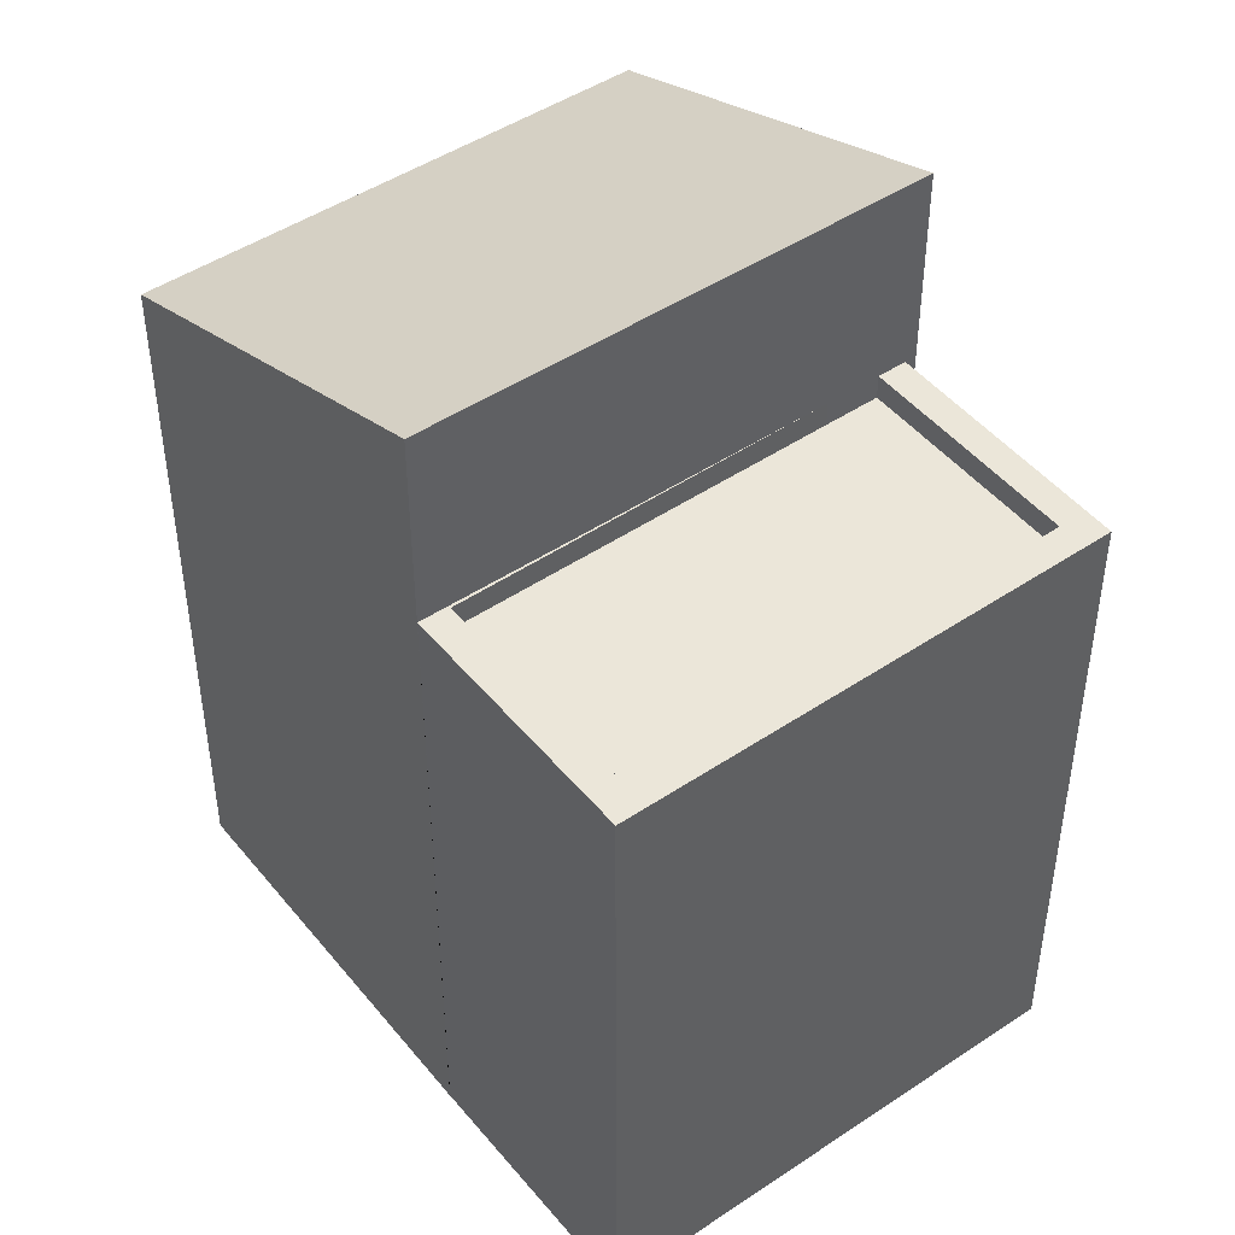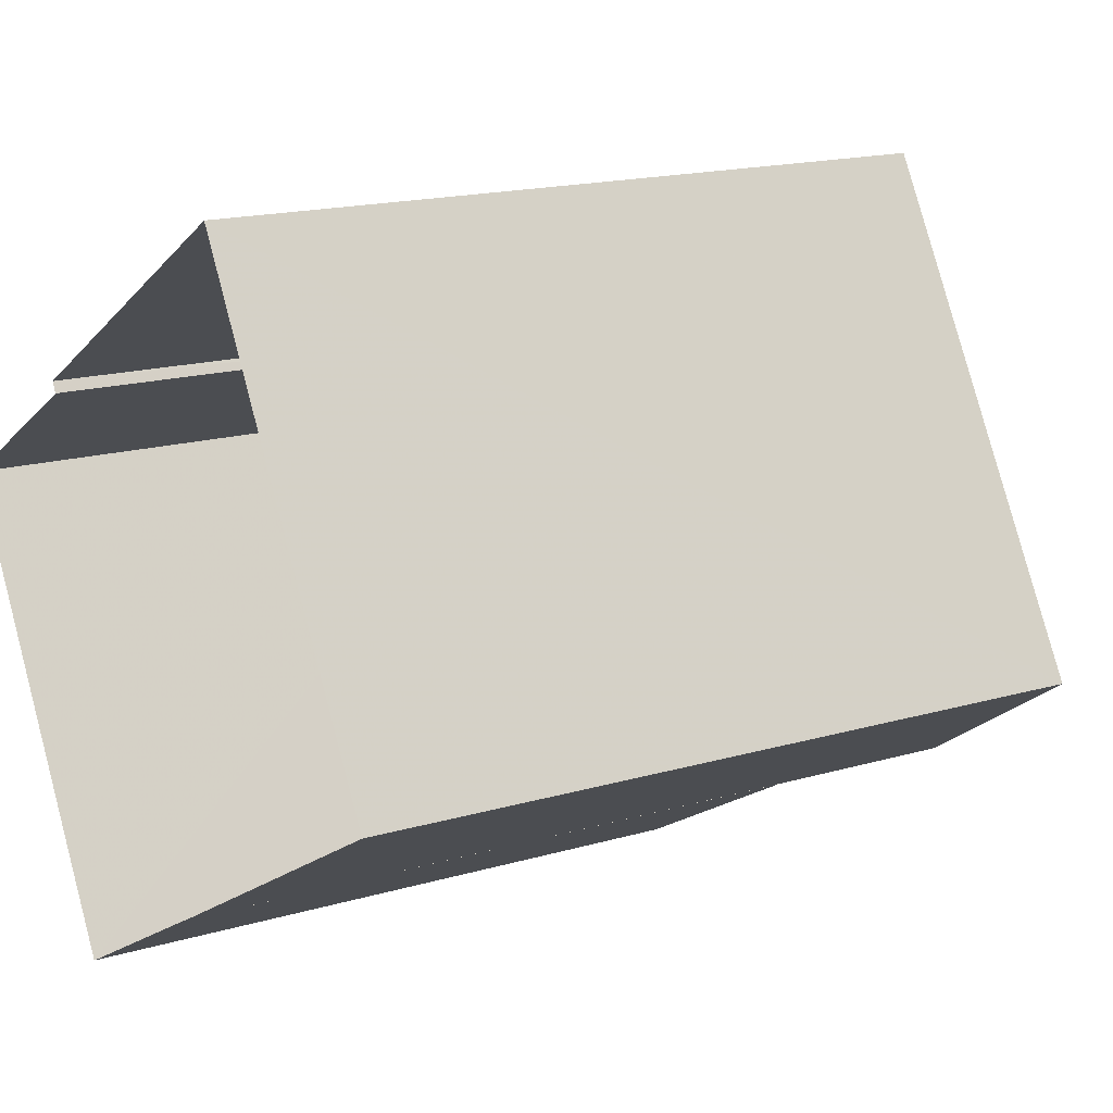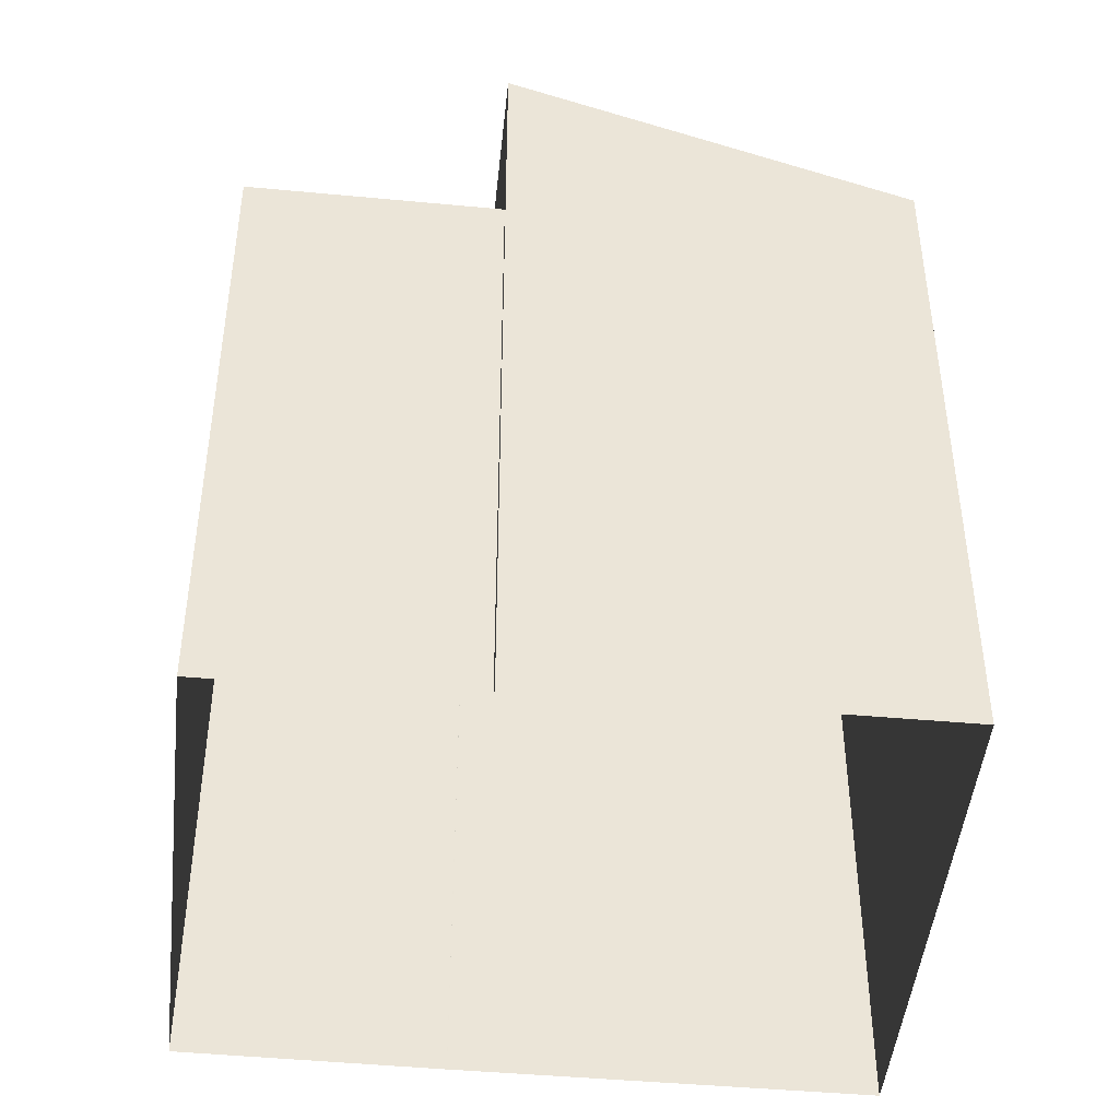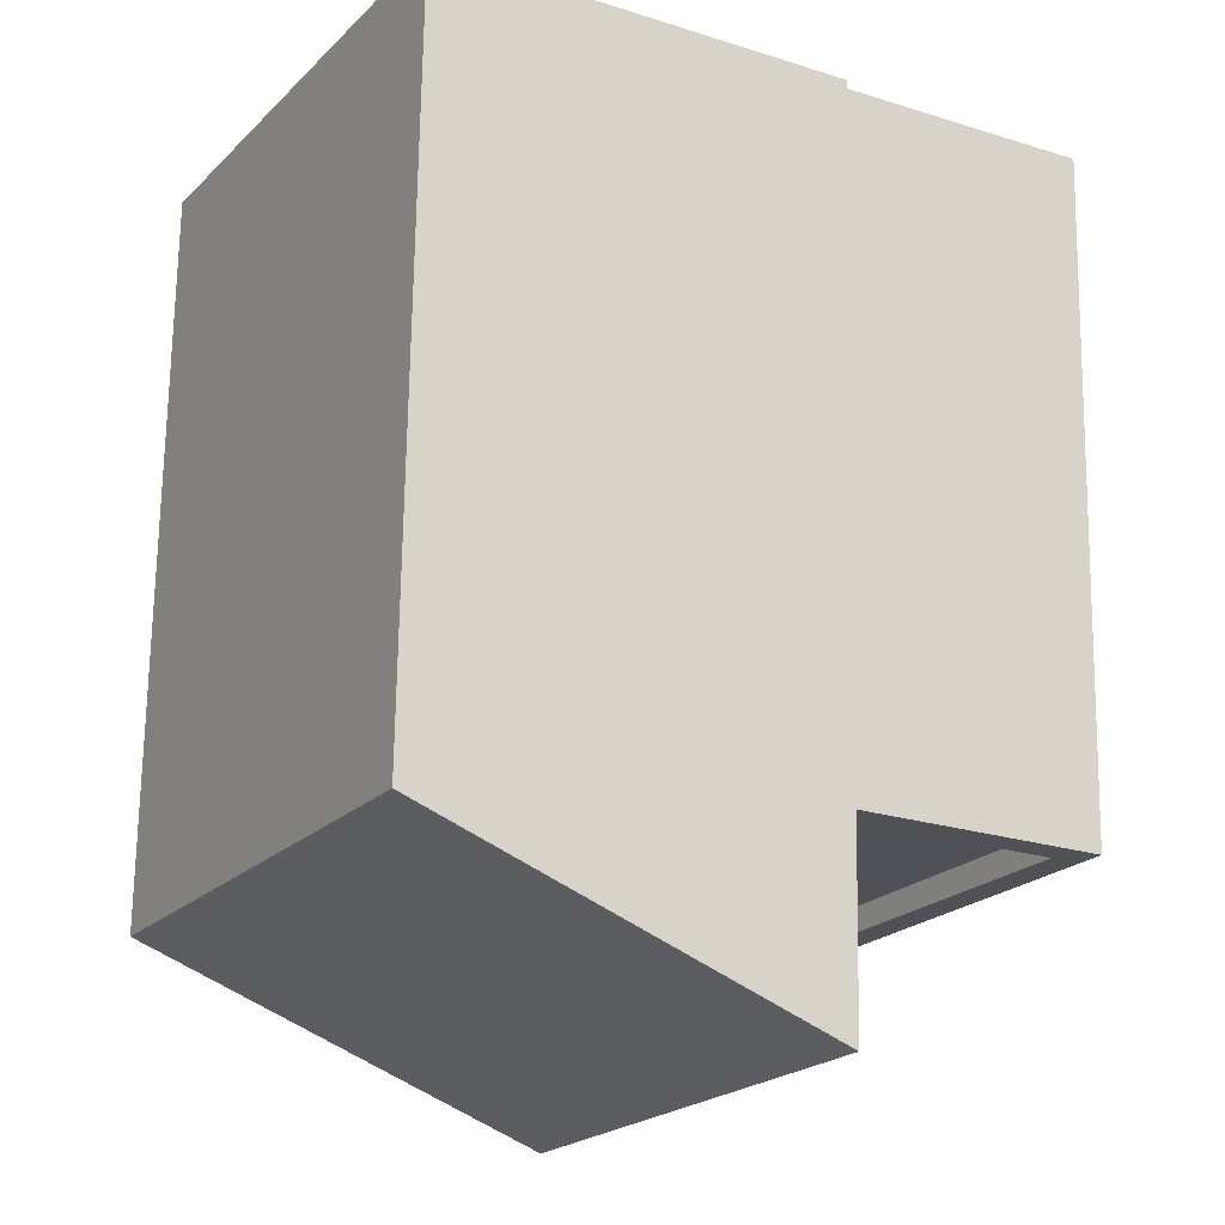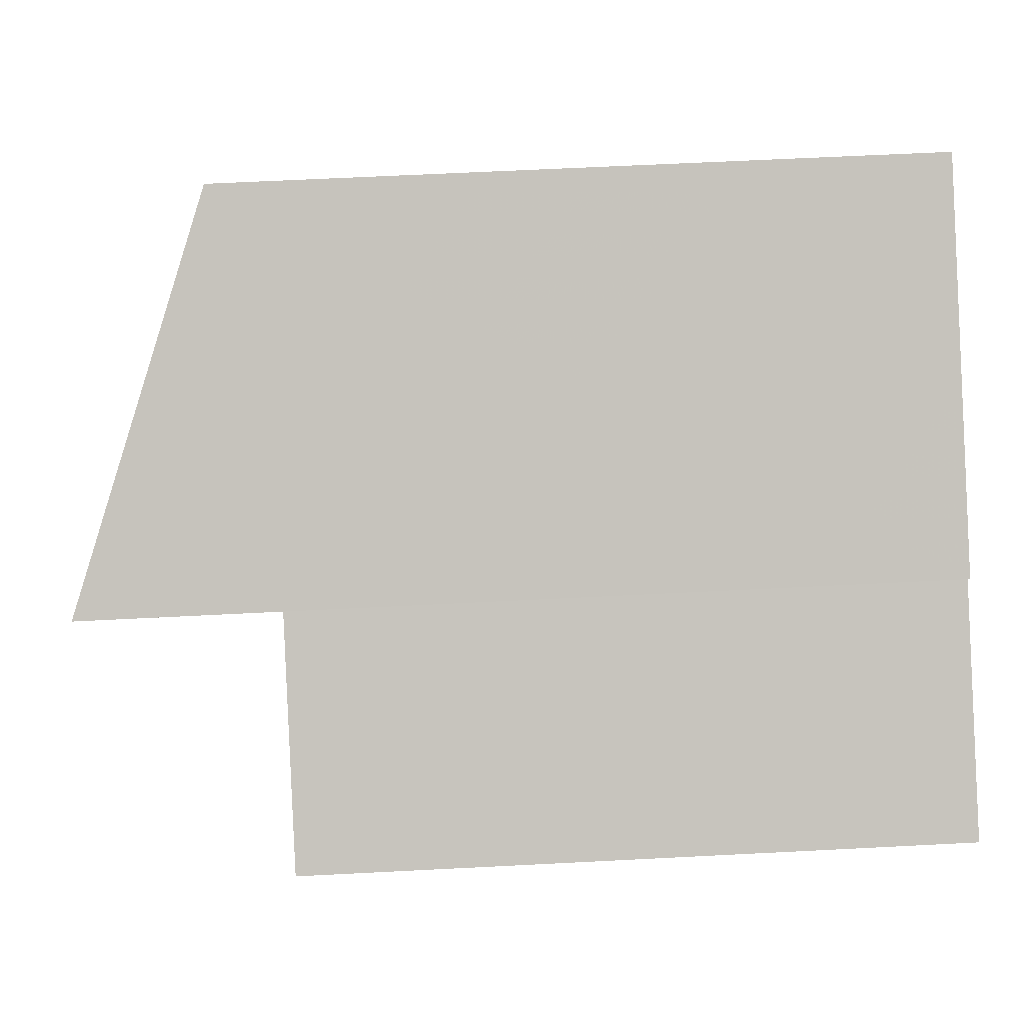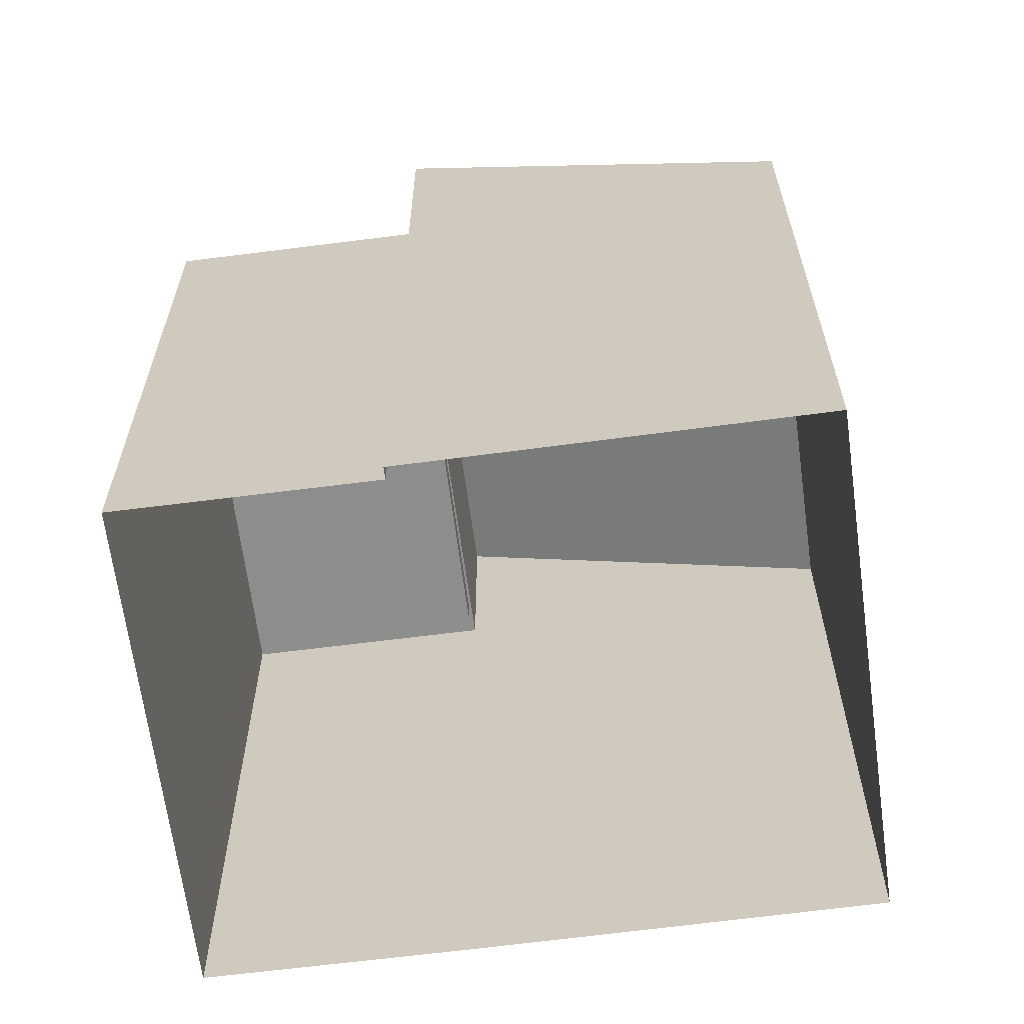
<metadata>
{"format":"obj","ext":"obj","renderer":"f3d","projection":"perspective","resolution":1024,"background":"white","views":[{"elev":47.2,"azim":23.3,"up":"+Z"},{"elev":16.5,"azim":-121.3,"up":"+Y"},{"elev":-46.2,"azim":144.3,"up":"+Z"},{"elev":69.6,"azim":0.9,"up":"+Y"},{"elev":61.3,"azim":87.0,"up":"+Y"},{"elev":-64.7,"azim":157.9,"up":"+Z"}]}
</metadata>
<code>
v -7121 -3.762e+04 8.701
v -7119 -3.762e+04 8.7
v -7119 -3.762e+04 8.95
v -7121 -3.762e+04 8.951
v -7121 -3.763e+04 8.7
v -7121 -3.763e+04 8.95
v -7123 -3.763e+04 8.701
v -7123 -3.763e+04 8.951
v -7122 -3.762e+04 8.951
v -7122 -3.762e+04 8.701
v -7119 -3.762e+04 8.95
v -7121 -3.763e+04 2.301
v -7119 -3.762e+04 2.3
v -7121 -3.763e+04 8.95
v -7124 -3.763e+04 2.302
v -7124 -3.763e+04 8.951
v -7121 -3.762e+04 2.301
v -7121 -3.762e+04 8.951
v -7121 -3.762e+04 2.301
v -7121 -3.762e+04 10.97
v -7124 -3.763e+04 2.302
v -7124 -3.763e+04 10.97
v -7127 -3.763e+04 9.507
v -7127 -3.763e+04 2.303
v -7125 -3.762e+04 2.303
v -7125 -3.762e+04 9.507
f 25 17 24
f 24 15 21
f 25 19 17
f 15 17 12
f 12 17 13
f 24 17 15
f 1 2 3
f 4 1 3
f 3 2 5
f 6 3 5
f 6 5 7
f 8 6 7
f 9 8 7
f 10 9 7
f 11 12 13
f 11 14 12
f 15 12 14
f 16 15 14
f 17 11 13
f 17 18 11
f 17 19 18
f 19 20 18
f 15 16 21
f 21 16 22
f 9 20 22
f 10 1 9
f 16 9 22
f 18 20 4
f 1 4 9
f 4 20 9
f 21 23 24
f 21 22 23
f 23 25 24
f 23 26 25
f 26 20 19
f 25 26 19
f 5 2 10
f 5 10 7
f 2 1 10
f 16 14 6
f 9 16 8
f 3 18 4
f 14 11 3
f 3 11 18
f 3 6 14
f 16 6 8
f 26 23 22
f 20 26 22

</code>
